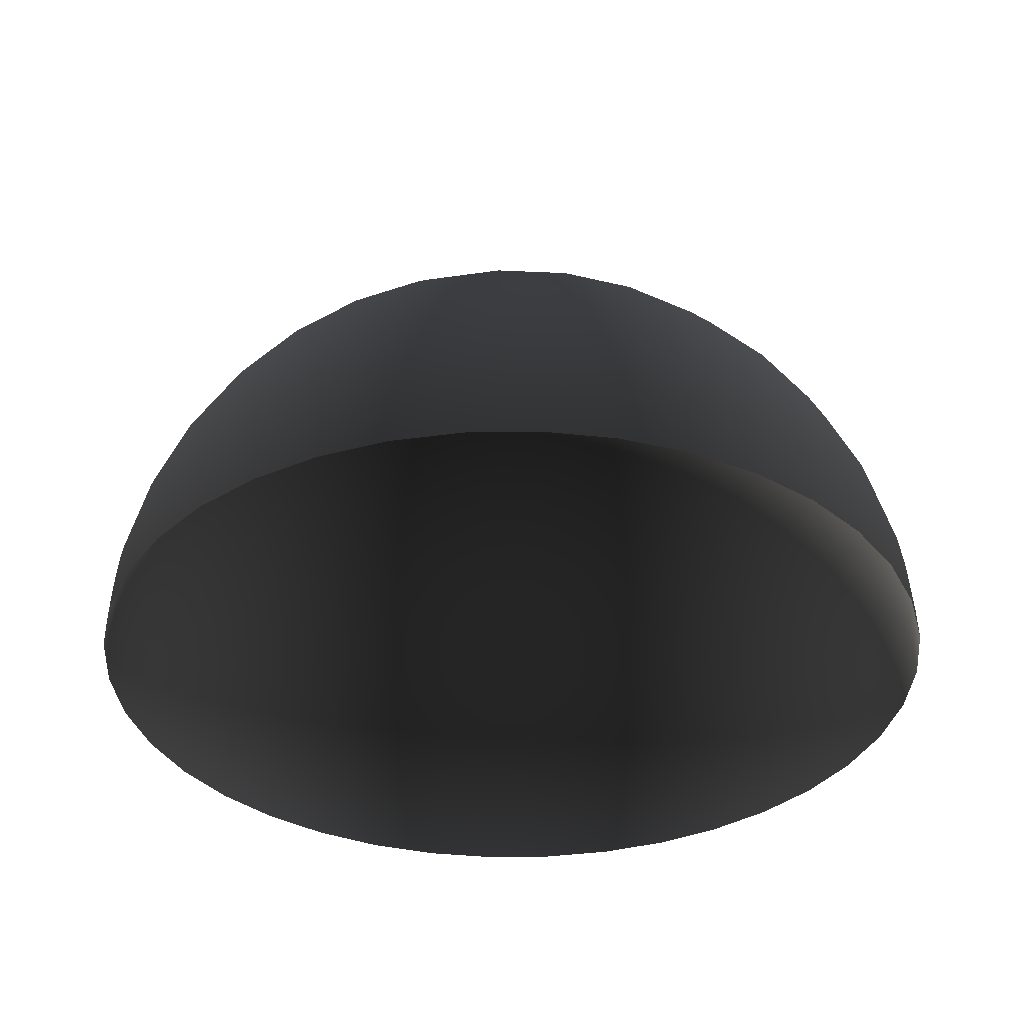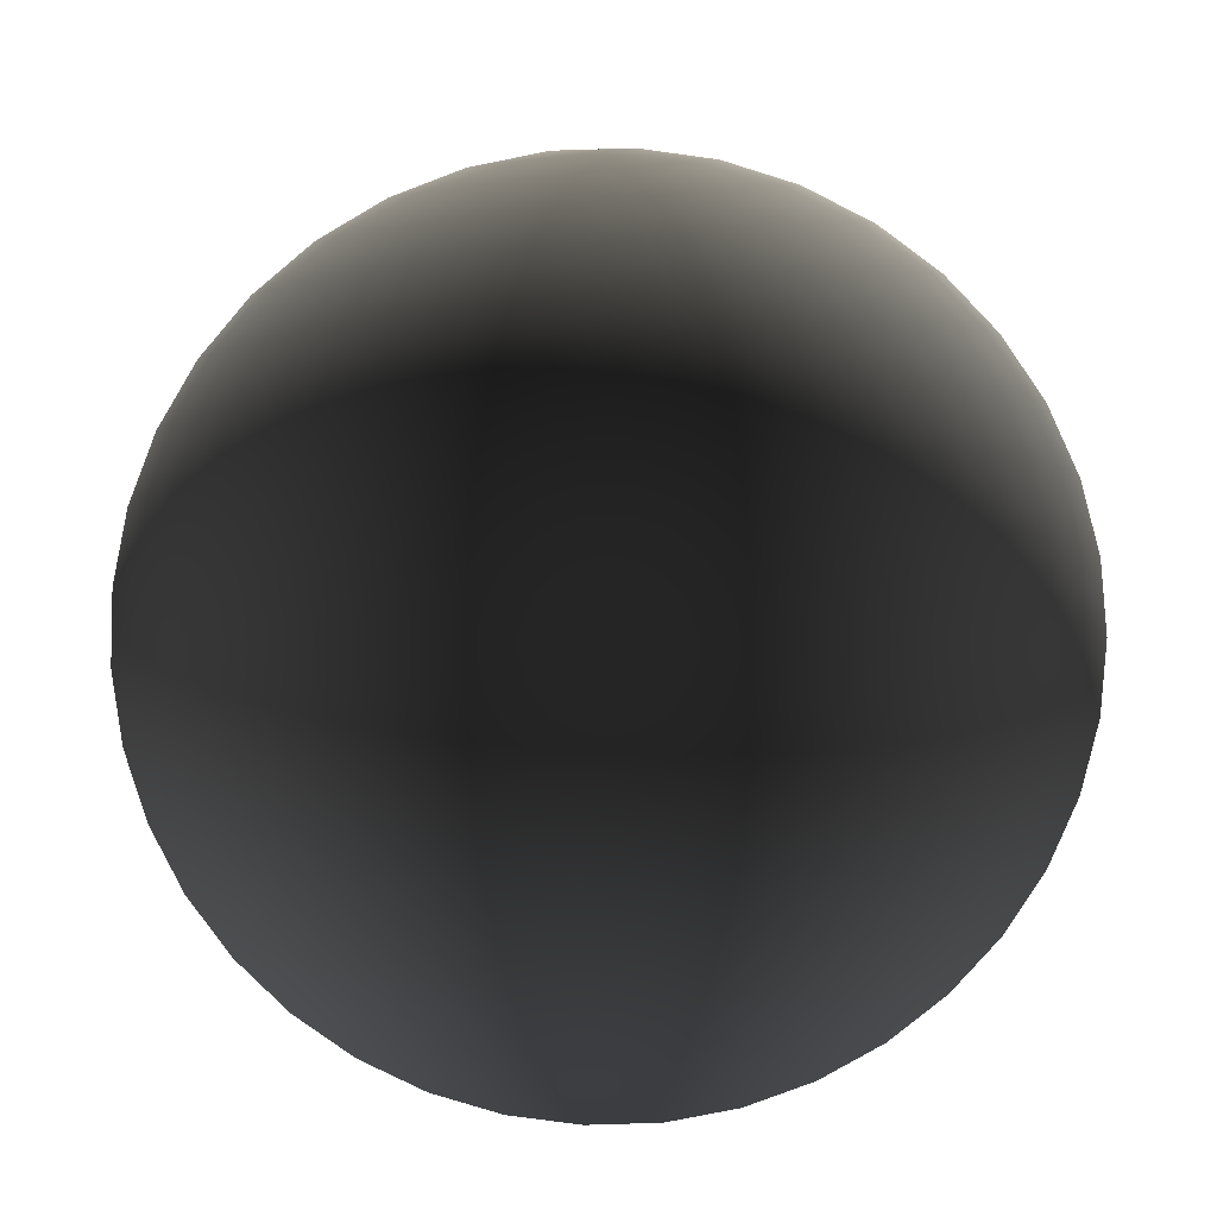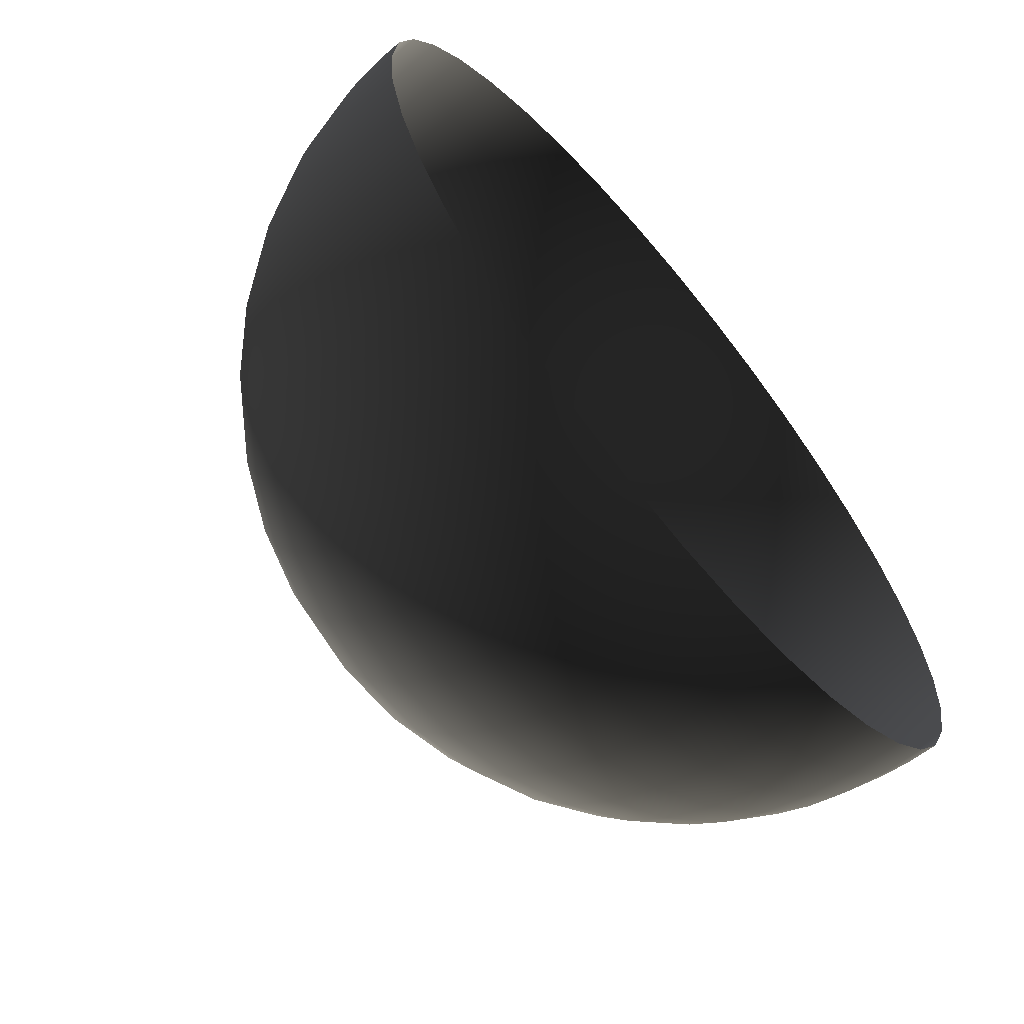
<metadata>
{"format":"obj","ext":"obj","renderer":"f3d","projection":"perspective","resolution":1024,"background":"white","views":[{"elev":-35.2,"azim":162.1,"up":"+Y"},{"elev":-79.6,"azim":-83.5,"up":"+Y"},{"elev":-65.5,"azim":-50.1,"up":"+Z"}]}
</metadata>
<code>
v 59.18 0 9.876
v 56.75 0 19.48
v 52.77 0 28.56
v 47.35 0 36.85
v 40.64 0 44.14
v 32.82 0 50.23
v 24.1 0 54.95
v 14.73 0 58.16
v 4.955 0 59.8
v -4.955 0 59.8
v -14.73 0 58.16
v -24.1 0 54.95
v -32.82 0 50.23
v -40.64 0 44.14
v -47.35 0 36.85
v -52.77 0 28.56
v -56.75 0 19.48
v -59.18 0 9.876
v 59.18 1.625 9.741
v 56.75 3.207 19.22
v 52.77 4.7 28.17
v 47.35 6.066 36.35
v 40.64 7.266 43.54
v 32.82 8.268 49.54
v 24.1 9.044 54.2
v 14.73 9.573 57.37
v 4.955 9.842 58.98
v -4.955 9.842 58.98
v -14.73 9.573 57.37
v -24.1 9.044 54.2
v -32.82 8.268 49.54
v -40.64 7.266 43.54
v -47.35 6.066 36.35
v -52.77 4.7 28.17
v -56.75 3.207 19.22
v -59.18 1.625 9.741
v 59.18 3.207 9.341
v 56.75 6.326 18.43
v 52.77 9.272 27.01
v 47.35 11.97 34.86
v 40.64 14.33 41.75
v 32.82 16.31 47.51
v 24.1 17.84 51.97
v 14.73 18.89 55.01
v 4.955 19.42 56.56
v -4.955 19.42 56.56
v -14.73 18.89 55.01
v -24.1 17.84 51.97
v -32.82 16.31 47.51
v -40.64 14.33 41.75
v -47.35 11.97 34.86
v -52.77 9.272 27.01
v -56.75 6.326 18.43
v -59.18 3.207 9.341
v 59.18 4.7 8.685
v 56.75 9.272 17.13
v 52.77 13.59 25.11
v 47.35 17.54 32.41
v 40.64 21.01 38.82
v 32.82 23.91 44.18
v 24.1 26.15 48.32
v 14.73 27.68 51.15
v 4.955 28.46 52.59
v -4.955 28.46 52.59
v -14.73 27.68 51.15
v -24.1 26.15 48.32
v -32.82 23.91 44.18
v -40.64 21.01 38.82
v -47.35 17.54 32.41
v -52.77 13.59 25.11
v -56.75 9.272 17.13
v -59.18 4.7 8.685
v 59.18 6.066 7.793
v 56.75 11.97 15.37
v 52.77 17.54 22.54
v 47.35 22.64 29.08
v 40.64 27.11 34.84
v 32.82 30.85 39.64
v 24.1 33.75 43.36
v 14.73 35.73 45.9
v 4.955 36.73 47.19
v -4.955 36.73 47.19
v -14.73 35.73 45.9
v -24.1 33.75 43.36
v -32.82 30.85 39.64
v -40.64 27.11 34.84
v -47.35 22.64 29.08
v -52.77 17.54 22.54
v -56.75 11.97 15.37
v -59.18 6.066 7.793
v 59.18 7.266 6.689
v 56.75 14.33 13.19
v 52.77 21.01 19.34
v 47.35 27.11 24.96
v 40.64 32.48 29.9
v 32.82 36.96 34.02
v 24.1 40.43 37.21
v 14.73 42.79 39.39
v 4.955 43.99 40.5
v -4.955 43.99 40.5
v -14.73 42.79 39.39
v -24.1 40.43 37.21
v -32.82 36.96 34.02
v -40.64 32.48 29.9
v -47.35 27.11 24.96
v -52.77 21.01 19.34
v -56.75 14.33 13.19
v -59.18 7.266 6.689
v 59.18 8.268 5.401
v 56.75 16.31 10.66
v 52.77 23.91 15.62
v 47.35 30.85 20.16
v 40.64 36.96 24.14
v 32.82 42.05 27.47
v 24.1 46 30.05
v 14.73 48.69 31.81
v 4.955 50.06 32.7
v -4.955 50.06 32.7
v -14.73 48.69 31.81
v -24.1 46 30.05
v -32.82 42.05 27.47
v -40.64 36.96 24.14
v -47.35 30.85 20.16
v -52.77 23.91 15.62
v -56.75 16.31 10.66
v -59.18 8.268 5.401
v 59.18 9.044 3.967
v 56.75 17.84 7.826
v 52.77 26.15 11.47
v 47.35 33.75 14.8
v 40.64 40.43 17.73
v 32.82 46 20.18
v 24.1 50.32 22.07
v 14.73 53.27 23.36
v 4.955 54.76 24.02
v -4.955 54.76 24.02
v -14.73 53.27 23.36
v -24.1 50.32 22.07
v -32.82 46 20.18
v -40.64 40.43 17.73
v -47.35 33.75 14.8
v -52.77 26.15 11.47
v -56.75 17.84 7.826
v -59.18 9.044 3.967
v 59.18 9.573 2.424
v 56.75 18.89 4.783
v 52.77 27.68 7.01
v 47.35 35.73 9.047
v 40.64 42.79 10.84
v 32.82 48.69 12.33
v 24.1 53.27 13.49
v 14.73 56.38 14.28
v 4.955 57.97 14.68
v -4.955 57.97 14.68
v -14.73 56.38 14.28
v -24.1 53.27 13.49
v -32.82 48.69 12.33
v -40.64 42.79 10.84
v -47.35 35.73 9.047
v -52.77 27.68 7.01
v -56.75 18.89 4.783
v -59.18 9.573 2.424
v 59.18 9.842 0.8155
v 56.75 19.42 1.609
v 52.77 28.46 2.358
v 47.35 36.73 3.043
v 40.64 43.99 3.645
v 32.82 50.06 4.148
v 24.1 54.76 4.537
v 14.73 57.97 4.803
v 4.955 59.59 4.938
v -4.955 59.59 4.938
v -14.73 57.97 4.803
v -24.1 54.76 4.537
v -32.82 50.06 4.148
v -40.64 43.99 3.645
v -47.35 36.73 3.043
v -52.77 28.46 2.358
v -56.75 19.42 1.609
v -59.18 9.842 0.8155
v 59.18 9.842 -0.8155
v 56.75 19.42 -1.609
v 52.77 28.46 -2.358
v 47.35 36.73 -3.043
v 40.64 43.99 -3.645
v 32.82 50.06 -4.148
v 24.1 54.76 -4.537
v 14.73 57.97 -4.803
v 4.955 59.59 -4.938
v -4.955 59.59 -4.938
v -14.73 57.97 -4.803
v -24.1 54.76 -4.537
v -32.82 50.06 -4.148
v -40.64 43.99 -3.645
v -47.35 36.73 -3.043
v -52.77 28.46 -2.358
v -56.75 19.42 -1.609
v -59.18 9.842 -0.8155
v 59.18 9.573 -2.424
v 56.75 18.89 -4.783
v 52.77 27.68 -7.01
v 47.35 35.73 -9.047
v 40.64 42.79 -10.84
v 32.82 48.69 -12.33
v 24.1 53.27 -13.49
v 14.73 56.38 -14.28
v 4.955 57.97 -14.68
v -4.955 57.97 -14.68
v -14.73 56.38 -14.28
v -24.1 53.27 -13.49
v -32.82 48.69 -12.33
v -40.64 42.79 -10.84
v -47.35 35.73 -9.047
v -52.77 27.68 -7.01
v -56.75 18.89 -4.783
v -59.18 9.573 -2.424
v 59.18 9.044 -3.967
v 56.75 17.84 -7.826
v 52.77 26.15 -11.47
v 47.35 33.75 -14.8
v 40.64 40.43 -17.73
v 32.82 46 -20.18
v 24.1 50.32 -22.07
v 14.73 53.27 -23.36
v 4.955 54.76 -24.02
v -4.955 54.76 -24.02
v -14.73 53.27 -23.36
v -24.1 50.32 -22.07
v -32.82 46 -20.18
v -40.64 40.43 -17.73
v -47.35 33.75 -14.8
v -52.77 26.15 -11.47
v -56.75 17.84 -7.826
v -59.18 9.044 -3.967
v 59.18 8.268 -5.401
v 56.75 16.31 -10.66
v 52.77 23.91 -15.62
v 47.35 30.85 -20.16
v 40.64 36.96 -24.14
v 32.82 42.05 -27.47
v 24.1 46 -30.05
v 14.73 48.69 -31.81
v 4.955 50.06 -32.7
v -4.955 50.06 -32.7
v -14.73 48.69 -31.81
v -24.1 46 -30.05
v -32.82 42.05 -27.47
v -40.64 36.96 -24.14
v -47.35 30.85 -20.16
v -52.77 23.91 -15.62
v -56.75 16.31 -10.66
v -59.18 8.268 -5.401
v 59.18 7.266 -6.689
v 56.75 14.33 -13.19
v 52.77 21.01 -19.34
v 47.35 27.11 -24.96
v 40.64 32.48 -29.9
v 32.82 36.96 -34.02
v 24.1 40.43 -37.21
v 14.73 42.79 -39.39
v 4.955 43.99 -40.5
v -4.955 43.99 -40.5
v -14.73 42.79 -39.39
v -24.1 40.43 -37.21
v -32.82 36.96 -34.02
v -40.64 32.48 -29.9
v -47.35 27.11 -24.96
v -52.77 21.01 -19.34
v -56.75 14.33 -13.19
v -59.18 7.266 -6.689
v 59.18 6.066 -7.793
v 56.75 11.97 -15.37
v 52.77 17.54 -22.54
v 47.35 22.64 -29.08
v 40.64 27.11 -34.84
v 32.82 30.85 -39.64
v 24.1 33.75 -43.36
v 14.73 35.73 -45.9
v 4.955 36.73 -47.19
v -4.955 36.73 -47.19
v -14.73 35.73 -45.9
v -24.1 33.75 -43.36
v -32.82 30.85 -39.64
v -40.64 27.11 -34.84
v -47.35 22.64 -29.08
v -52.77 17.54 -22.54
v -56.75 11.97 -15.37
v -59.18 6.066 -7.793
v 59.18 4.7 -8.685
v 56.75 9.272 -17.13
v 52.77 13.59 -25.11
v 47.35 17.54 -32.41
v 40.64 21.01 -38.82
v 32.82 23.91 -44.18
v 24.1 26.15 -48.32
v 14.73 27.68 -51.15
v 4.955 28.46 -52.59
v -4.955 28.46 -52.59
v -14.73 27.68 -51.15
v -24.1 26.15 -48.32
v -32.82 23.91 -44.18
v -40.64 21.01 -38.82
v -47.35 17.54 -32.41
v -52.77 13.59 -25.11
v -56.75 9.272 -17.13
v -59.18 4.7 -8.685
v 59.18 3.207 -9.341
v 56.75 6.326 -18.43
v 52.77 9.272 -27.01
v 47.35 11.97 -34.86
v 40.64 14.33 -41.75
v 32.82 16.31 -47.51
v 24.1 17.84 -51.97
v 14.73 18.89 -55.01
v 4.955 19.42 -56.56
v -4.955 19.42 -56.56
v -14.73 18.89 -55.01
v -24.1 17.84 -51.97
v -32.82 16.31 -47.51
v -40.64 14.33 -41.75
v -47.35 11.97 -34.86
v -52.77 9.272 -27.01
v -56.75 6.326 -18.43
v -59.18 3.207 -9.341
v 59.18 1.625 -9.741
v 56.75 3.207 -19.22
v 52.77 4.7 -28.17
v 47.35 6.066 -36.35
v 40.64 7.266 -43.54
v 32.82 8.268 -49.54
v 24.1 9.044 -54.2
v 14.73 9.573 -57.37
v 4.955 9.842 -58.98
v -4.955 9.842 -58.98
v -14.73 9.573 -57.37
v -24.1 9.044 -54.2
v -32.82 8.268 -49.54
v -40.64 7.266 -43.54
v -47.35 6.066 -36.35
v -52.77 4.7 -28.17
v -56.75 3.207 -19.22
v -59.18 1.625 -9.741
v 59.18 0 -9.876
v 56.75 0 -19.48
v 52.77 0 -28.56
v 47.35 0 -36.85
v 40.64 0 -44.14
v 32.82 0 -50.23
v 24.1 0 -54.95
v 14.73 0 -58.16
v 4.955 0 -59.8
v -4.955 0 -59.8
v -14.73 0 -58.16
v -24.1 0 -54.95
v -32.82 0 -50.23
v -40.64 0 -44.14
v -47.35 0 -36.85
v -52.77 0 -28.56
v -56.75 0 -19.48
v -59.18 0 -9.876
v 60 0 0
v -60 0 0
f 1 19 20
f 20 2 1
f 2 20 21
f 21 3 2
f 3 21 22
f 22 4 3
f 4 22 23
f 23 5 4
f 5 23 24
f 24 6 5
f 6 24 25
f 25 7 6
f 7 25 26
f 26 8 7
f 8 26 27
f 27 9 8
f 9 27 28
f 28 10 9
f 10 28 29
f 29 11 10
f 11 29 30
f 30 12 11
f 12 30 31
f 31 13 12
f 13 31 32
f 32 14 13
f 14 32 33
f 33 15 14
f 15 33 34
f 34 16 15
f 16 34 35
f 35 17 16
f 17 35 36
f 36 18 17
f 361 19 1
f 362 18 36
f 19 37 38
f 38 20 19
f 20 38 39
f 39 21 20
f 21 39 40
f 40 22 21
f 22 40 41
f 41 23 22
f 23 41 42
f 42 24 23
f 24 42 43
f 43 25 24
f 25 43 44
f 44 26 25
f 26 44 45
f 45 27 26
f 27 45 46
f 46 28 27
f 28 46 47
f 47 29 28
f 29 47 48
f 48 30 29
f 30 48 49
f 49 31 30
f 31 49 50
f 50 32 31
f 32 50 51
f 51 33 32
f 33 51 52
f 52 34 33
f 34 52 53
f 53 35 34
f 35 53 54
f 54 36 35
f 361 37 19
f 362 36 54
f 37 55 56
f 56 38 37
f 38 56 57
f 57 39 38
f 39 57 58
f 58 40 39
f 40 58 59
f 59 41 40
f 41 59 60
f 60 42 41
f 42 60 61
f 61 43 42
f 43 61 62
f 62 44 43
f 44 62 63
f 63 45 44
f 45 63 64
f 64 46 45
f 46 64 65
f 65 47 46
f 47 65 66
f 66 48 47
f 48 66 67
f 67 49 48
f 49 67 68
f 68 50 49
f 50 68 69
f 69 51 50
f 51 69 70
f 70 52 51
f 52 70 71
f 71 53 52
f 53 71 72
f 72 54 53
f 361 55 37
f 362 54 72
f 55 73 74
f 74 56 55
f 56 74 75
f 75 57 56
f 57 75 76
f 76 58 57
f 58 76 77
f 77 59 58
f 59 77 78
f 78 60 59
f 60 78 79
f 79 61 60
f 61 79 80
f 80 62 61
f 62 80 81
f 81 63 62
f 63 81 82
f 82 64 63
f 64 82 83
f 83 65 64
f 65 83 84
f 84 66 65
f 66 84 85
f 85 67 66
f 67 85 86
f 86 68 67
f 68 86 87
f 87 69 68
f 69 87 88
f 88 70 69
f 70 88 89
f 89 71 70
f 71 89 90
f 90 72 71
f 361 73 55
f 362 72 90
f 73 91 92
f 92 74 73
f 74 92 93
f 93 75 74
f 75 93 94
f 94 76 75
f 76 94 95
f 95 77 76
f 77 95 96
f 96 78 77
f 78 96 97
f 97 79 78
f 79 97 98
f 98 80 79
f 80 98 99
f 99 81 80
f 81 99 100
f 100 82 81
f 82 100 101
f 101 83 82
f 83 101 102
f 102 84 83
f 84 102 103
f 103 85 84
f 85 103 104
f 104 86 85
f 86 104 105
f 105 87 86
f 87 105 106
f 106 88 87
f 88 106 107
f 107 89 88
f 89 107 108
f 108 90 89
f 361 91 73
f 362 90 108
f 91 109 110
f 110 92 91
f 92 110 111
f 111 93 92
f 93 111 112
f 112 94 93
f 94 112 113
f 113 95 94
f 95 113 114
f 114 96 95
f 96 114 115
f 115 97 96
f 97 115 116
f 116 98 97
f 98 116 117
f 117 99 98
f 99 117 118
f 118 100 99
f 100 118 119
f 119 101 100
f 101 119 120
f 120 102 101
f 102 120 121
f 121 103 102
f 103 121 122
f 122 104 103
f 104 122 123
f 123 105 104
f 105 123 124
f 124 106 105
f 106 124 125
f 125 107 106
f 107 125 126
f 126 108 107
f 361 109 91
f 362 108 126
f 109 127 128
f 128 110 109
f 110 128 129
f 129 111 110
f 111 129 130
f 130 112 111
f 112 130 131
f 131 113 112
f 113 131 132
f 132 114 113
f 114 132 133
f 133 115 114
f 115 133 134
f 134 116 115
f 116 134 135
f 135 117 116
f 117 135 136
f 136 118 117
f 118 136 137
f 137 119 118
f 119 137 138
f 138 120 119
f 120 138 139
f 139 121 120
f 121 139 140
f 140 122 121
f 122 140 141
f 141 123 122
f 123 141 142
f 142 124 123
f 124 142 143
f 143 125 124
f 125 143 144
f 144 126 125
f 361 127 109
f 362 126 144
f 127 145 146
f 146 128 127
f 128 146 147
f 147 129 128
f 129 147 148
f 148 130 129
f 130 148 149
f 149 131 130
f 131 149 150
f 150 132 131
f 132 150 151
f 151 133 132
f 133 151 152
f 152 134 133
f 134 152 153
f 153 135 134
f 135 153 154
f 154 136 135
f 136 154 155
f 155 137 136
f 137 155 156
f 156 138 137
f 138 156 157
f 157 139 138
f 139 157 158
f 158 140 139
f 140 158 159
f 159 141 140
f 141 159 160
f 160 142 141
f 142 160 161
f 161 143 142
f 143 161 162
f 162 144 143
f 361 145 127
f 362 144 162
f 145 163 164
f 164 146 145
f 146 164 165
f 165 147 146
f 147 165 166
f 166 148 147
f 148 166 167
f 167 149 148
f 149 167 168
f 168 150 149
f 150 168 169
f 169 151 150
f 151 169 170
f 170 152 151
f 152 170 171
f 171 153 152
f 153 171 172
f 172 154 153
f 154 172 173
f 173 155 154
f 155 173 174
f 174 156 155
f 156 174 175
f 175 157 156
f 157 175 176
f 176 158 157
f 158 176 177
f 177 159 158
f 159 177 178
f 178 160 159
f 160 178 179
f 179 161 160
f 161 179 180
f 180 162 161
f 361 163 145
f 362 162 180
f 163 181 182
f 182 164 163
f 164 182 183
f 183 165 164
f 165 183 184
f 184 166 165
f 166 184 185
f 185 167 166
f 167 185 186
f 186 168 167
f 168 186 187
f 187 169 168
f 169 187 188
f 188 170 169
f 170 188 189
f 189 171 170
f 171 189 190
f 190 172 171
f 172 190 191
f 191 173 172
f 173 191 192
f 192 174 173
f 174 192 193
f 193 175 174
f 175 193 194
f 194 176 175
f 176 194 195
f 195 177 176
f 177 195 196
f 196 178 177
f 178 196 197
f 197 179 178
f 179 197 198
f 198 180 179
f 361 181 163
f 362 180 198
f 181 199 200
f 200 182 181
f 182 200 201
f 201 183 182
f 183 201 202
f 202 184 183
f 184 202 203
f 203 185 184
f 185 203 204
f 204 186 185
f 186 204 205
f 205 187 186
f 187 205 206
f 206 188 187
f 188 206 207
f 207 189 188
f 189 207 208
f 208 190 189
f 190 208 209
f 209 191 190
f 191 209 210
f 210 192 191
f 192 210 211
f 211 193 192
f 193 211 212
f 212 194 193
f 194 212 213
f 213 195 194
f 195 213 214
f 214 196 195
f 196 214 215
f 215 197 196
f 197 215 216
f 216 198 197
f 361 199 181
f 362 198 216
f 199 217 218
f 218 200 199
f 200 218 219
f 219 201 200
f 201 219 220
f 220 202 201
f 202 220 221
f 221 203 202
f 203 221 222
f 222 204 203
f 204 222 223
f 223 205 204
f 205 223 224
f 224 206 205
f 206 224 225
f 225 207 206
f 207 225 226
f 226 208 207
f 208 226 227
f 227 209 208
f 209 227 228
f 228 210 209
f 210 228 229
f 229 211 210
f 211 229 230
f 230 212 211
f 212 230 231
f 231 213 212
f 213 231 232
f 232 214 213
f 214 232 233
f 233 215 214
f 215 233 234
f 234 216 215
f 361 217 199
f 362 216 234
f 217 235 236
f 236 218 217
f 218 236 237
f 237 219 218
f 219 237 238
f 238 220 219
f 220 238 239
f 239 221 220
f 221 239 240
f 240 222 221
f 222 240 241
f 241 223 222
f 223 241 242
f 242 224 223
f 224 242 243
f 243 225 224
f 225 243 244
f 244 226 225
f 226 244 245
f 245 227 226
f 227 245 246
f 246 228 227
f 228 246 247
f 247 229 228
f 229 247 248
f 248 230 229
f 230 248 249
f 249 231 230
f 231 249 250
f 250 232 231
f 232 250 251
f 251 233 232
f 233 251 252
f 252 234 233
f 361 235 217
f 362 234 252
f 235 253 254
f 254 236 235
f 236 254 255
f 255 237 236
f 237 255 256
f 256 238 237
f 238 256 257
f 257 239 238
f 239 257 258
f 258 240 239
f 240 258 259
f 259 241 240
f 241 259 260
f 260 242 241
f 242 260 261
f 261 243 242
f 243 261 262
f 262 244 243
f 244 262 263
f 263 245 244
f 245 263 264
f 264 246 245
f 246 264 265
f 265 247 246
f 247 265 266
f 266 248 247
f 248 266 267
f 267 249 248
f 249 267 268
f 268 250 249
f 250 268 269
f 269 251 250
f 251 269 270
f 270 252 251
f 361 253 235
f 362 252 270
f 253 271 272
f 272 254 253
f 254 272 273
f 273 255 254
f 255 273 274
f 274 256 255
f 256 274 275
f 275 257 256
f 257 275 276
f 276 258 257
f 258 276 277
f 277 259 258
f 259 277 278
f 278 260 259
f 260 278 279
f 279 261 260
f 261 279 280
f 280 262 261
f 262 280 281
f 281 263 262
f 263 281 282
f 282 264 263
f 264 282 283
f 283 265 264
f 265 283 284
f 284 266 265
f 266 284 285
f 285 267 266
f 267 285 286
f 286 268 267
f 268 286 287
f 287 269 268
f 269 287 288
f 288 270 269
f 361 271 253
f 362 270 288
f 271 289 290
f 290 272 271
f 272 290 291
f 291 273 272
f 273 291 292
f 292 274 273
f 274 292 293
f 293 275 274
f 275 293 294
f 294 276 275
f 276 294 295
f 295 277 276
f 277 295 296
f 296 278 277
f 278 296 297
f 297 279 278
f 279 297 298
f 298 280 279
f 280 298 299
f 299 281 280
f 281 299 300
f 300 282 281
f 282 300 301
f 301 283 282
f 283 301 302
f 302 284 283
f 284 302 303
f 303 285 284
f 285 303 304
f 304 286 285
f 286 304 305
f 305 287 286
f 287 305 306
f 306 288 287
f 361 289 271
f 362 288 306
f 289 307 308
f 308 290 289
f 290 308 309
f 309 291 290
f 291 309 310
f 310 292 291
f 292 310 311
f 311 293 292
f 293 311 312
f 312 294 293
f 294 312 313
f 313 295 294
f 295 313 314
f 314 296 295
f 296 314 315
f 315 297 296
f 297 315 316
f 316 298 297
f 298 316 317
f 317 299 298
f 299 317 318
f 318 300 299
f 300 318 319
f 319 301 300
f 301 319 320
f 320 302 301
f 302 320 321
f 321 303 302
f 303 321 322
f 322 304 303
f 304 322 323
f 323 305 304
f 305 323 324
f 324 306 305
f 361 307 289
f 362 306 324
f 307 325 326
f 326 308 307
f 308 326 327
f 327 309 308
f 309 327 328
f 328 310 309
f 310 328 329
f 329 311 310
f 311 329 330
f 330 312 311
f 312 330 331
f 331 313 312
f 313 331 332
f 332 314 313
f 314 332 333
f 333 315 314
f 315 333 334
f 334 316 315
f 316 334 335
f 335 317 316
f 317 335 336
f 336 318 317
f 318 336 337
f 337 319 318
f 319 337 338
f 338 320 319
f 320 338 339
f 339 321 320
f 321 339 340
f 340 322 321
f 322 340 341
f 341 323 322
f 323 341 342
f 342 324 323
f 361 325 307
f 362 324 342
f 325 343 344
f 344 326 325
f 326 344 345
f 345 327 326
f 327 345 346
f 346 328 327
f 328 346 347
f 347 329 328
f 329 347 348
f 348 330 329
f 330 348 349
f 349 331 330
f 331 349 350
f 350 332 331
f 332 350 351
f 351 333 332
f 333 351 352
f 352 334 333
f 334 352 353
f 353 335 334
f 335 353 354
f 354 336 335
f 336 354 355
f 355 337 336
f 337 355 356
f 356 338 337
f 338 356 357
f 357 339 338
f 339 357 358
f 358 340 339
f 340 358 359
f 359 341 340
f 341 359 360
f 360 342 341
f 361 343 325
f 362 342 360

</code>
